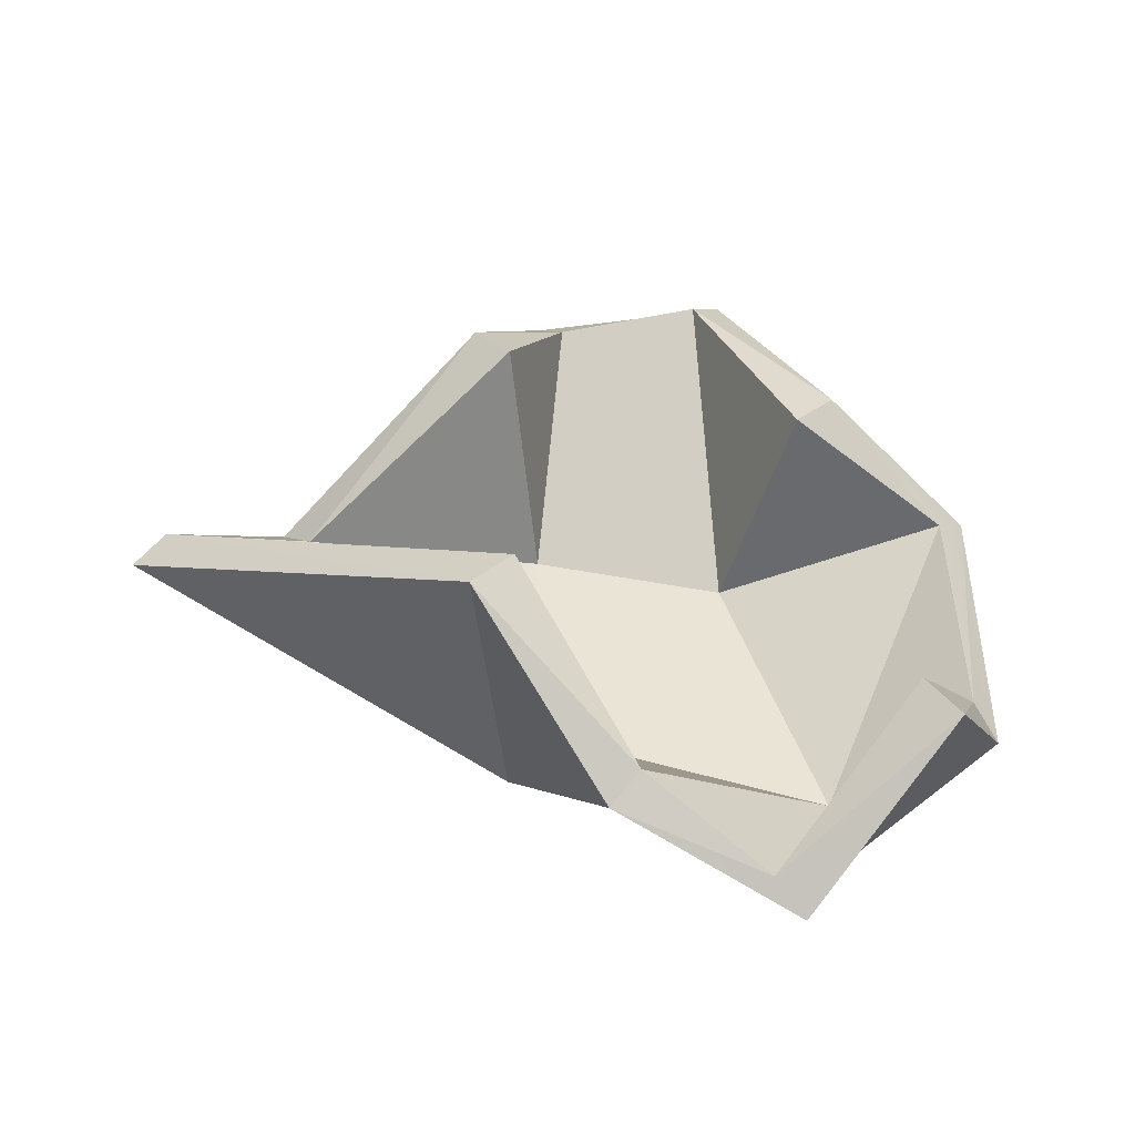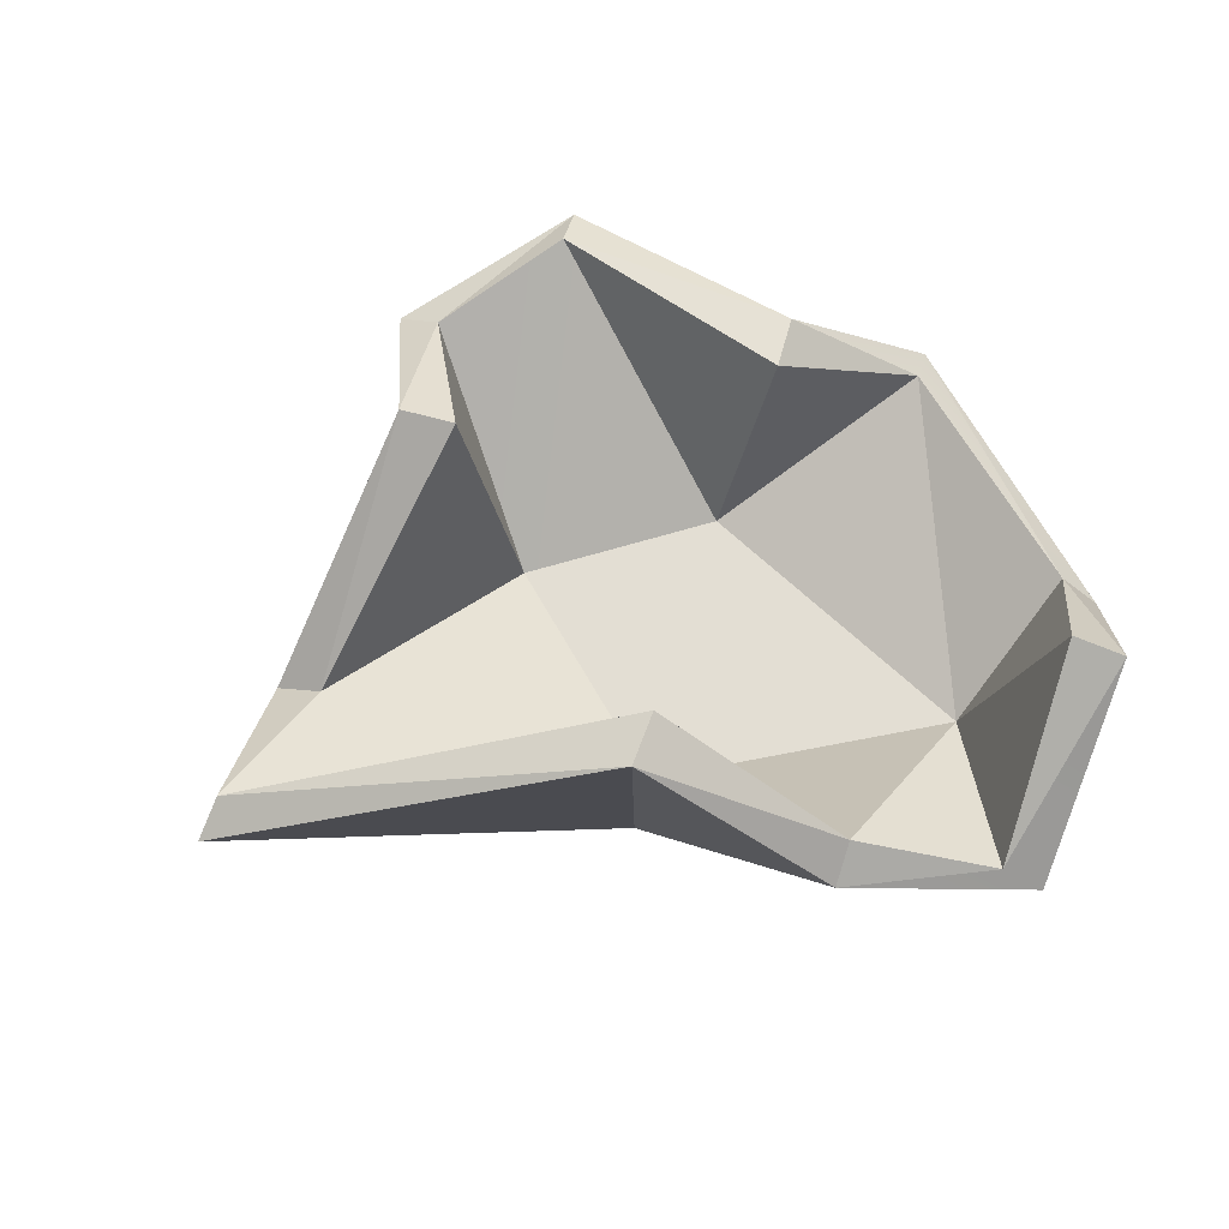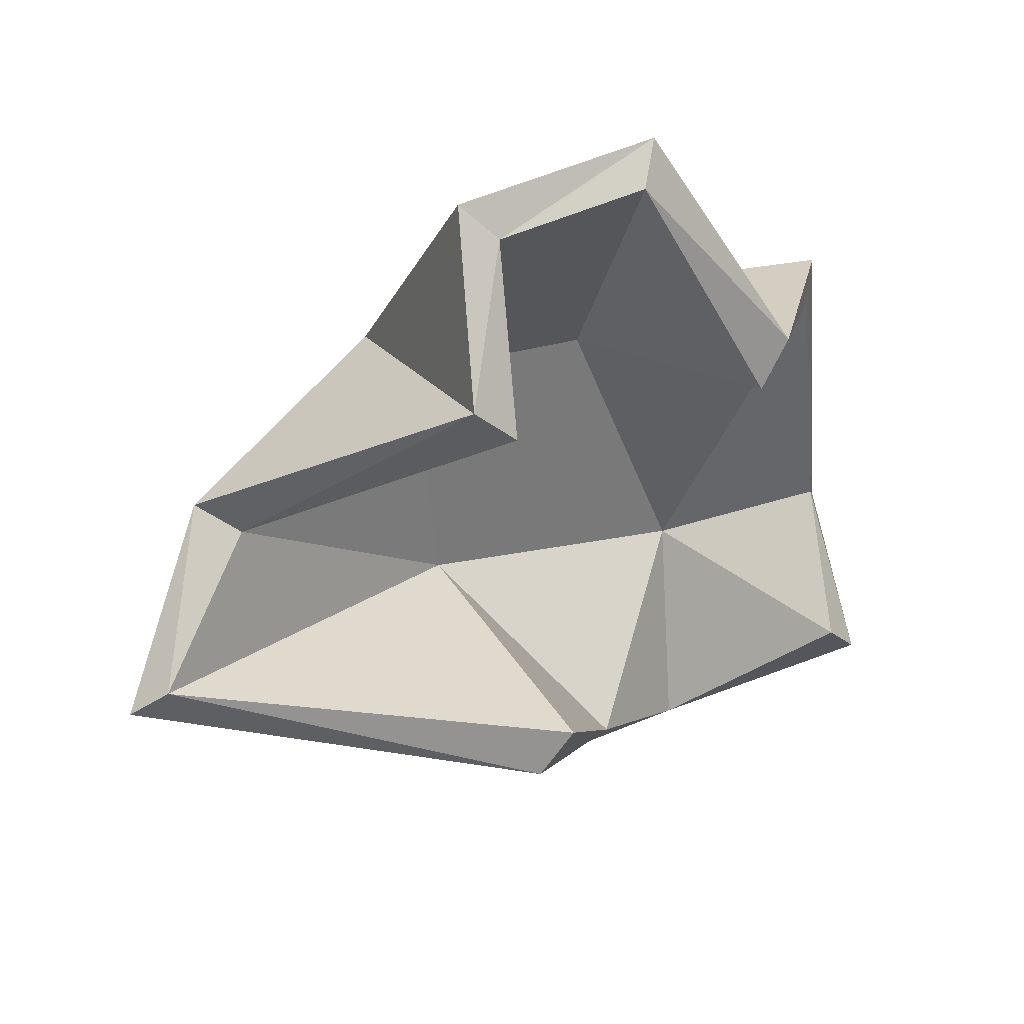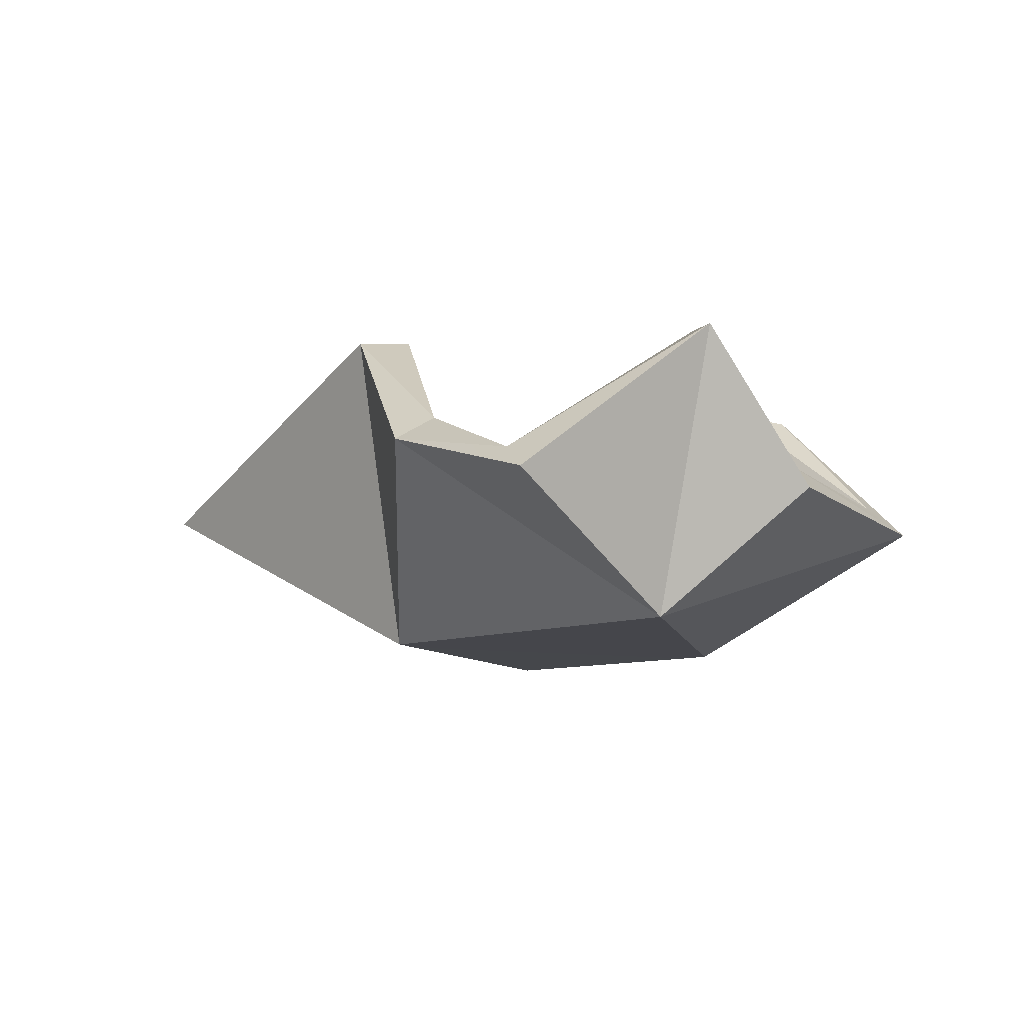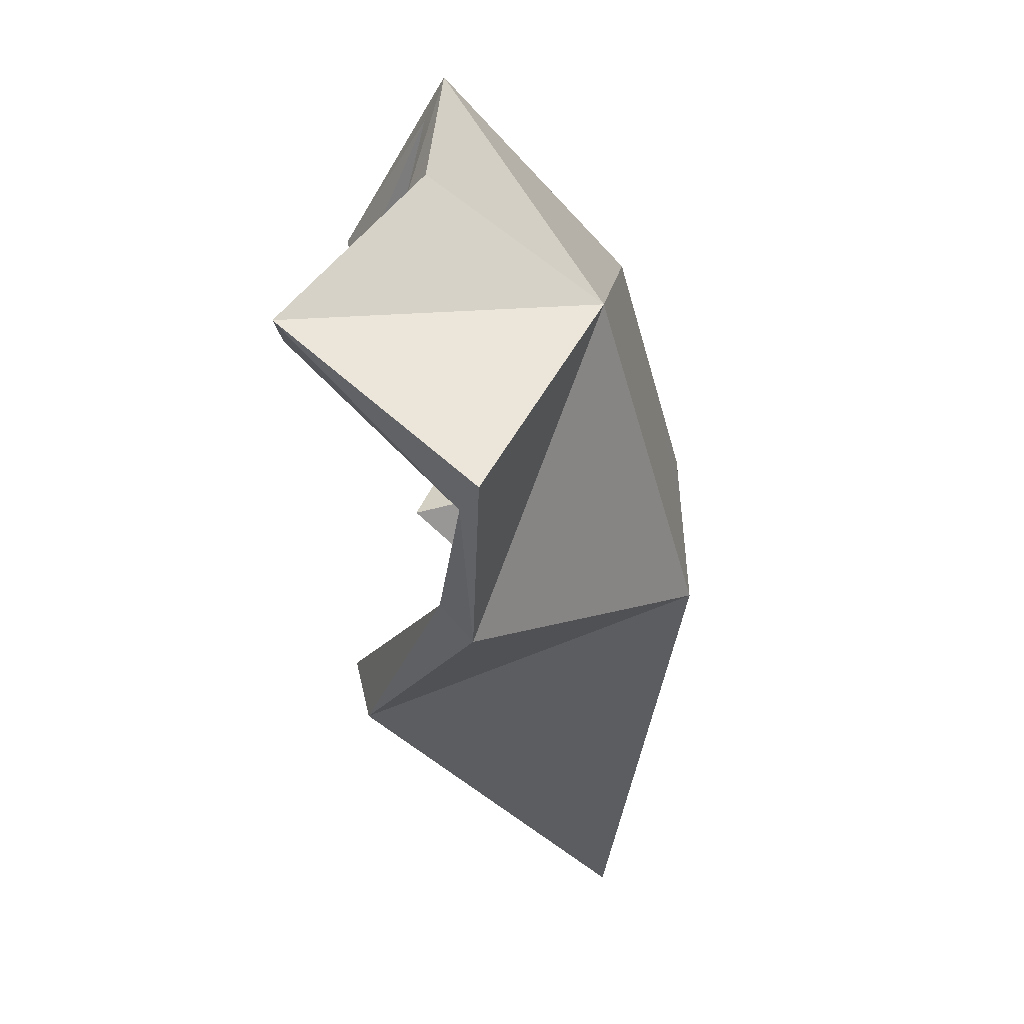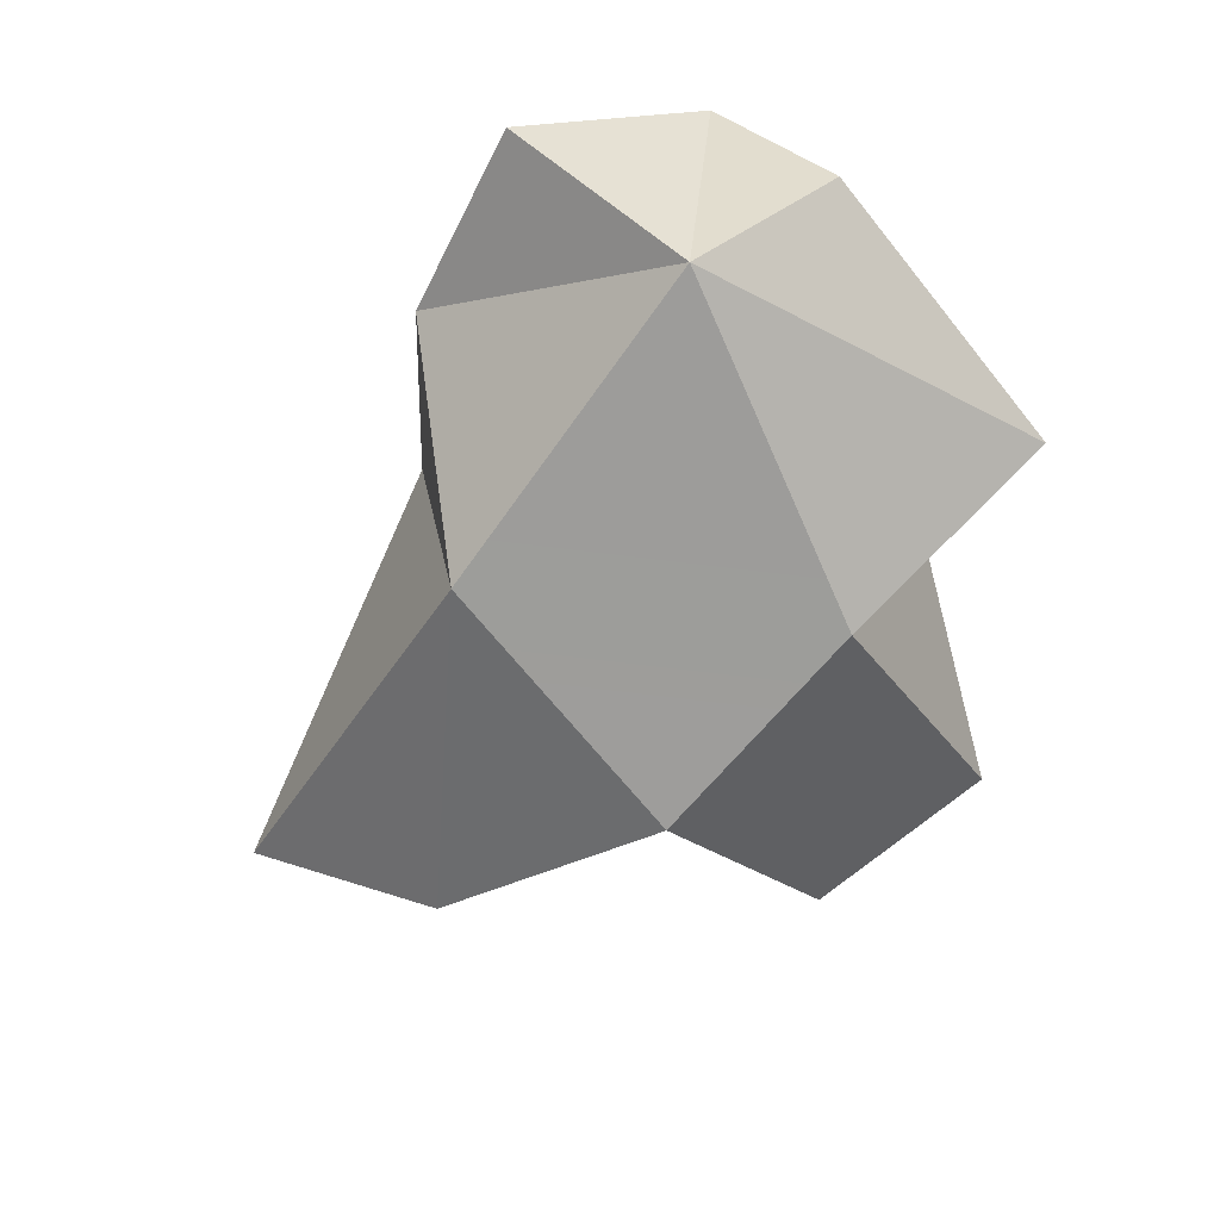
<metadata>
{"format":"obj","ext":"obj","renderer":"f3d","projection":"perspective","resolution":1024,"background":"white","views":[{"elev":43.7,"azim":-174.4,"up":"+Y"},{"elev":67.2,"azim":156.1,"up":"+Y"},{"elev":34.3,"azim":147.2,"up":"+Z"},{"elev":-10.3,"azim":-147.9,"up":"+Y"},{"elev":-59.2,"azim":-74.7,"up":"+Z"},{"elev":-70.5,"azim":-135.9,"up":"+Y"}]}
</metadata>
<code>
v -0.09519 -0.05811 0.03872
v -0.0629 -0.1644 0.02045
v -0.1548 -0.1162 0.03065
v -0.0629 -0.1644 0.02045
v -0.0444 -0.0833 0.1283
v 0.03617 -0.1642 0.02963
v 0.03476 -0.0934 0.1182
v 0.03476 -0.0934 0.1182
v 0.05552 -0.05024 0.05907
v 0.03617 -0.1642 0.02963
v -0.1661 -0.1162 -0.09306
v -0.1548 -0.1162 0.03065
v -0.1133 -0.1648 -0.1158
v -0.1548 -0.1162 0.03065
v -0.0629 -0.1644 0.02045
v -0.1133 -0.1648 -0.1158
v -0.1133 -0.1648 -0.1158
v -0.0629 -0.1644 0.02045
v 0.02633 -0.1642 -0.08988
v 0.03617 -0.1642 0.02963
v 0.03617 -0.1642 0.02963
v 0.1338 -0.1256 0.005526
v 0.02633 -0.1642 -0.08988
v 0.1338 -0.1256 0.005526
v 0.1818 -0.09205 -0.05213
v 0.02633 -0.1642 -0.08988
v -0.1453 -0.05808 -0.1335
v -0.1133 -0.1648 -0.1158
v -0.09431 -0.1161 -0.1864
v -0.09431 -0.1161 -0.1864
v -0.1133 -0.1648 -0.1158
v -0.02029 -0.09284 -0.1603
v -0.1133 -0.1648 -0.1158
v 0.02633 -0.1642 -0.08988
v -0.02029 -0.09284 -0.1603
v 0.02633 -0.1642 -0.08988
v 0.1818 -0.09205 -0.05213
v 0.03616 -0.0345 -0.1074
v 0.03617 -0.1642 0.02963
v 0.05552 -0.05024 0.05907
v 0.1338 -0.1256 0.005526
v 0.02633 -0.1642 -0.08988
v 0.03616 -0.0345 -0.1074
v -0.02029 -0.09284 -0.1603
v -0.1661 -0.1162 -0.09306
v -0.1133 -0.1648 -0.1158
v -0.1453 -0.05808 -0.1335
v -0.09519 -0.05811 0.03872
v -0.0444 -0.0833 0.1283
v -0.0629 -0.1644 0.02045
v -0.08127 -0.0558 0.02167
v -0.1442 -0.1057 0.01842
v -0.05393 -0.1449 0.009224
v 0.02341 -0.08346 0.1053
v -0.03384 -0.07329 0.1144
v 0.02573 -0.1449 0.01951
v -0.05393 -0.1449 0.009224
v 0.02341 -0.08346 0.1053
v 0.02573 -0.1449 0.01951
v 0.03908 -0.04717 0.04389
v -0.05393 -0.1449 0.009224
v -0.1442 -0.1057 0.01842
v -0.1031 -0.1449 -0.1066
v -0.1442 -0.1057 0.01842
v -0.1555 -0.1057 -0.08202
v -0.1031 -0.1449 -0.1066
v 0.02573 -0.1449 0.01951
v -0.05393 -0.1449 0.009224
v 0.01577 -0.1449 -0.07975
v -0.1031 -0.1449 -0.1066
v 0.02573 -0.1449 0.01951
v 0.01577 -0.1449 -0.07975
v 0.1195 -0.1159 -0.006477
v 0.01577 -0.1449 -0.07975
v 0.1694 -0.08346 -0.0418
v 0.1195 -0.1159 -0.006477
v -0.1304 -0.0558 -0.1191
v -0.08163 -0.1057 -0.1755
v -0.1031 -0.1449 -0.1066
v 0.01577 -0.1449 -0.07975
v -0.1031 -0.1449 -0.1066
v -0.03084 -0.08346 -0.1486
v -0.1031 -0.1449 -0.1066
v -0.08163 -0.1057 -0.1755
v -0.03084 -0.08346 -0.1486
v 0.01577 -0.1449 -0.07975
v 0.02117 -0.03353 -0.0922
v 0.1694 -0.08346 -0.0418
v 0.02573 -0.1449 0.01951
v 0.1195 -0.1159 -0.006477
v 0.03908 -0.04717 0.04389
v 0.01577 -0.1449 -0.07975
v -0.03084 -0.08346 -0.1486
v 0.02117 -0.03353 -0.0922
v -0.1555 -0.1057 -0.08202
v -0.1304 -0.0558 -0.1191
v -0.1031 -0.1449 -0.1066
v -0.08127 -0.0558 0.02167
v -0.05393 -0.1449 0.009224
v -0.03384 -0.07329 0.1144
v -0.1548 -0.1162 0.03065
v -0.1442 -0.1057 0.01842
v -0.09519 -0.05811 0.03872
v -0.1555 -0.1057 -0.08202
v -0.1442 -0.1057 0.01842
v -0.08127 -0.0558 0.02167
v -0.09519 -0.05811 0.03872
v -0.03384 -0.07329 0.1144
v 0.02341 -0.08346 0.1053
v -0.0444 -0.0833 0.1283
v 0.02341 -0.08346 0.1053
v 0.03476 -0.0934 0.1182
v -0.0444 -0.0833 0.1283
v 0.03476 -0.0934 0.1182
v 0.02341 -0.08346 0.1053
v 0.05552 -0.05024 0.05907
v 0.02341 -0.08346 0.1053
v 0.03908 -0.04717 0.04389
v 0.05552 -0.05024 0.05907
v -0.1661 -0.1162 -0.09306
v -0.1555 -0.1057 -0.08202
v -0.1548 -0.1162 0.03065
v 0.1195 -0.1159 -0.006477
v 0.1694 -0.08346 -0.0418
v 0.1338 -0.1256 0.005526
v 0.1694 -0.08346 -0.0418
v 0.1818 -0.09205 -0.05213
v 0.1338 -0.1256 0.005526
v -0.09431 -0.1161 -0.1864
v -0.08163 -0.1057 -0.1755
v -0.1453 -0.05808 -0.1335
v -0.02029 -0.09284 -0.1603
v -0.08163 -0.1057 -0.1755
v -0.1304 -0.0558 -0.1191
v -0.1453 -0.05808 -0.1335
v -0.03084 -0.08346 -0.1486
v -0.08163 -0.1057 -0.1755
v -0.02029 -0.09284 -0.1603
v 0.1818 -0.09205 -0.05213
v 0.1694 -0.08346 -0.0418
v 0.03616 -0.0345 -0.1074
v 0.1694 -0.08346 -0.0418
v 0.02117 -0.03353 -0.0922
v 0.03616 -0.0345 -0.1074
v 0.03908 -0.04717 0.04389
v 0.1195 -0.1159 -0.006477
v 0.05552 -0.05024 0.05907
v 0.1195 -0.1159 -0.006477
v 0.1338 -0.1256 0.005526
v 0.05552 -0.05024 0.05907
v 0.02117 -0.03353 -0.0922
v -0.03084 -0.08346 -0.1486
v 0.03616 -0.0345 -0.1074
v -0.03084 -0.08346 -0.1486
v -0.02029 -0.09284 -0.1603
v 0.03616 -0.0345 -0.1074
v -0.1304 -0.0558 -0.1191
v -0.1555 -0.1057 -0.08202
v -0.1453 -0.05808 -0.1335
v -0.1555 -0.1057 -0.08202
v -0.1661 -0.1162 -0.09306
v -0.1453 -0.05808 -0.1335
v -0.08127 -0.0558 0.02167
v -0.03384 -0.07329 0.1144
v -0.09519 -0.05811 0.03872
v -0.03384 -0.07329 0.1144
v -0.0444 -0.0833 0.1283
v -0.09519 -0.05811 0.03872
g SM_Prop_Paper_05_327_23
f 1 3 2
f 4 6 5
f 5 6 7
f 8 10 9
f 11 13 12
f 14 16 15
f 17 19 18
f 18 19 20
f 21 23 22
f 24 26 25
f 27 29 28
f 30 32 31
f 33 35 34
f 36 38 37
f 39 41 40
f 42 44 43
f 45 47 46
f 48 50 49
f 51 53 52
f 54 56 55
f 55 56 57
f 58 60 59
f 61 63 62
f 64 66 65
f 67 69 68
f 68 69 70
f 71 73 72
f 74 76 75
f 77 79 78
f 80 82 81
f 83 85 84
f 86 88 87
f 89 91 90
f 92 94 93
f 95 97 96
f 98 100 99
f 101 103 102
f 104 101 102
f 105 107 106
f 108 110 109
f 111 113 112
f 114 116 115
f 117 119 118
f 120 122 121
f 123 125 124
f 126 128 127
f 129 131 130
f 130 132 129
f 133 135 134
f 136 138 137
f 139 141 140
f 142 144 143
f 145 147 146
f 148 150 149
f 151 153 152
f 154 156 155
f 157 159 158
f 160 162 161
f 163 165 164
f 166 168 167

</code>
